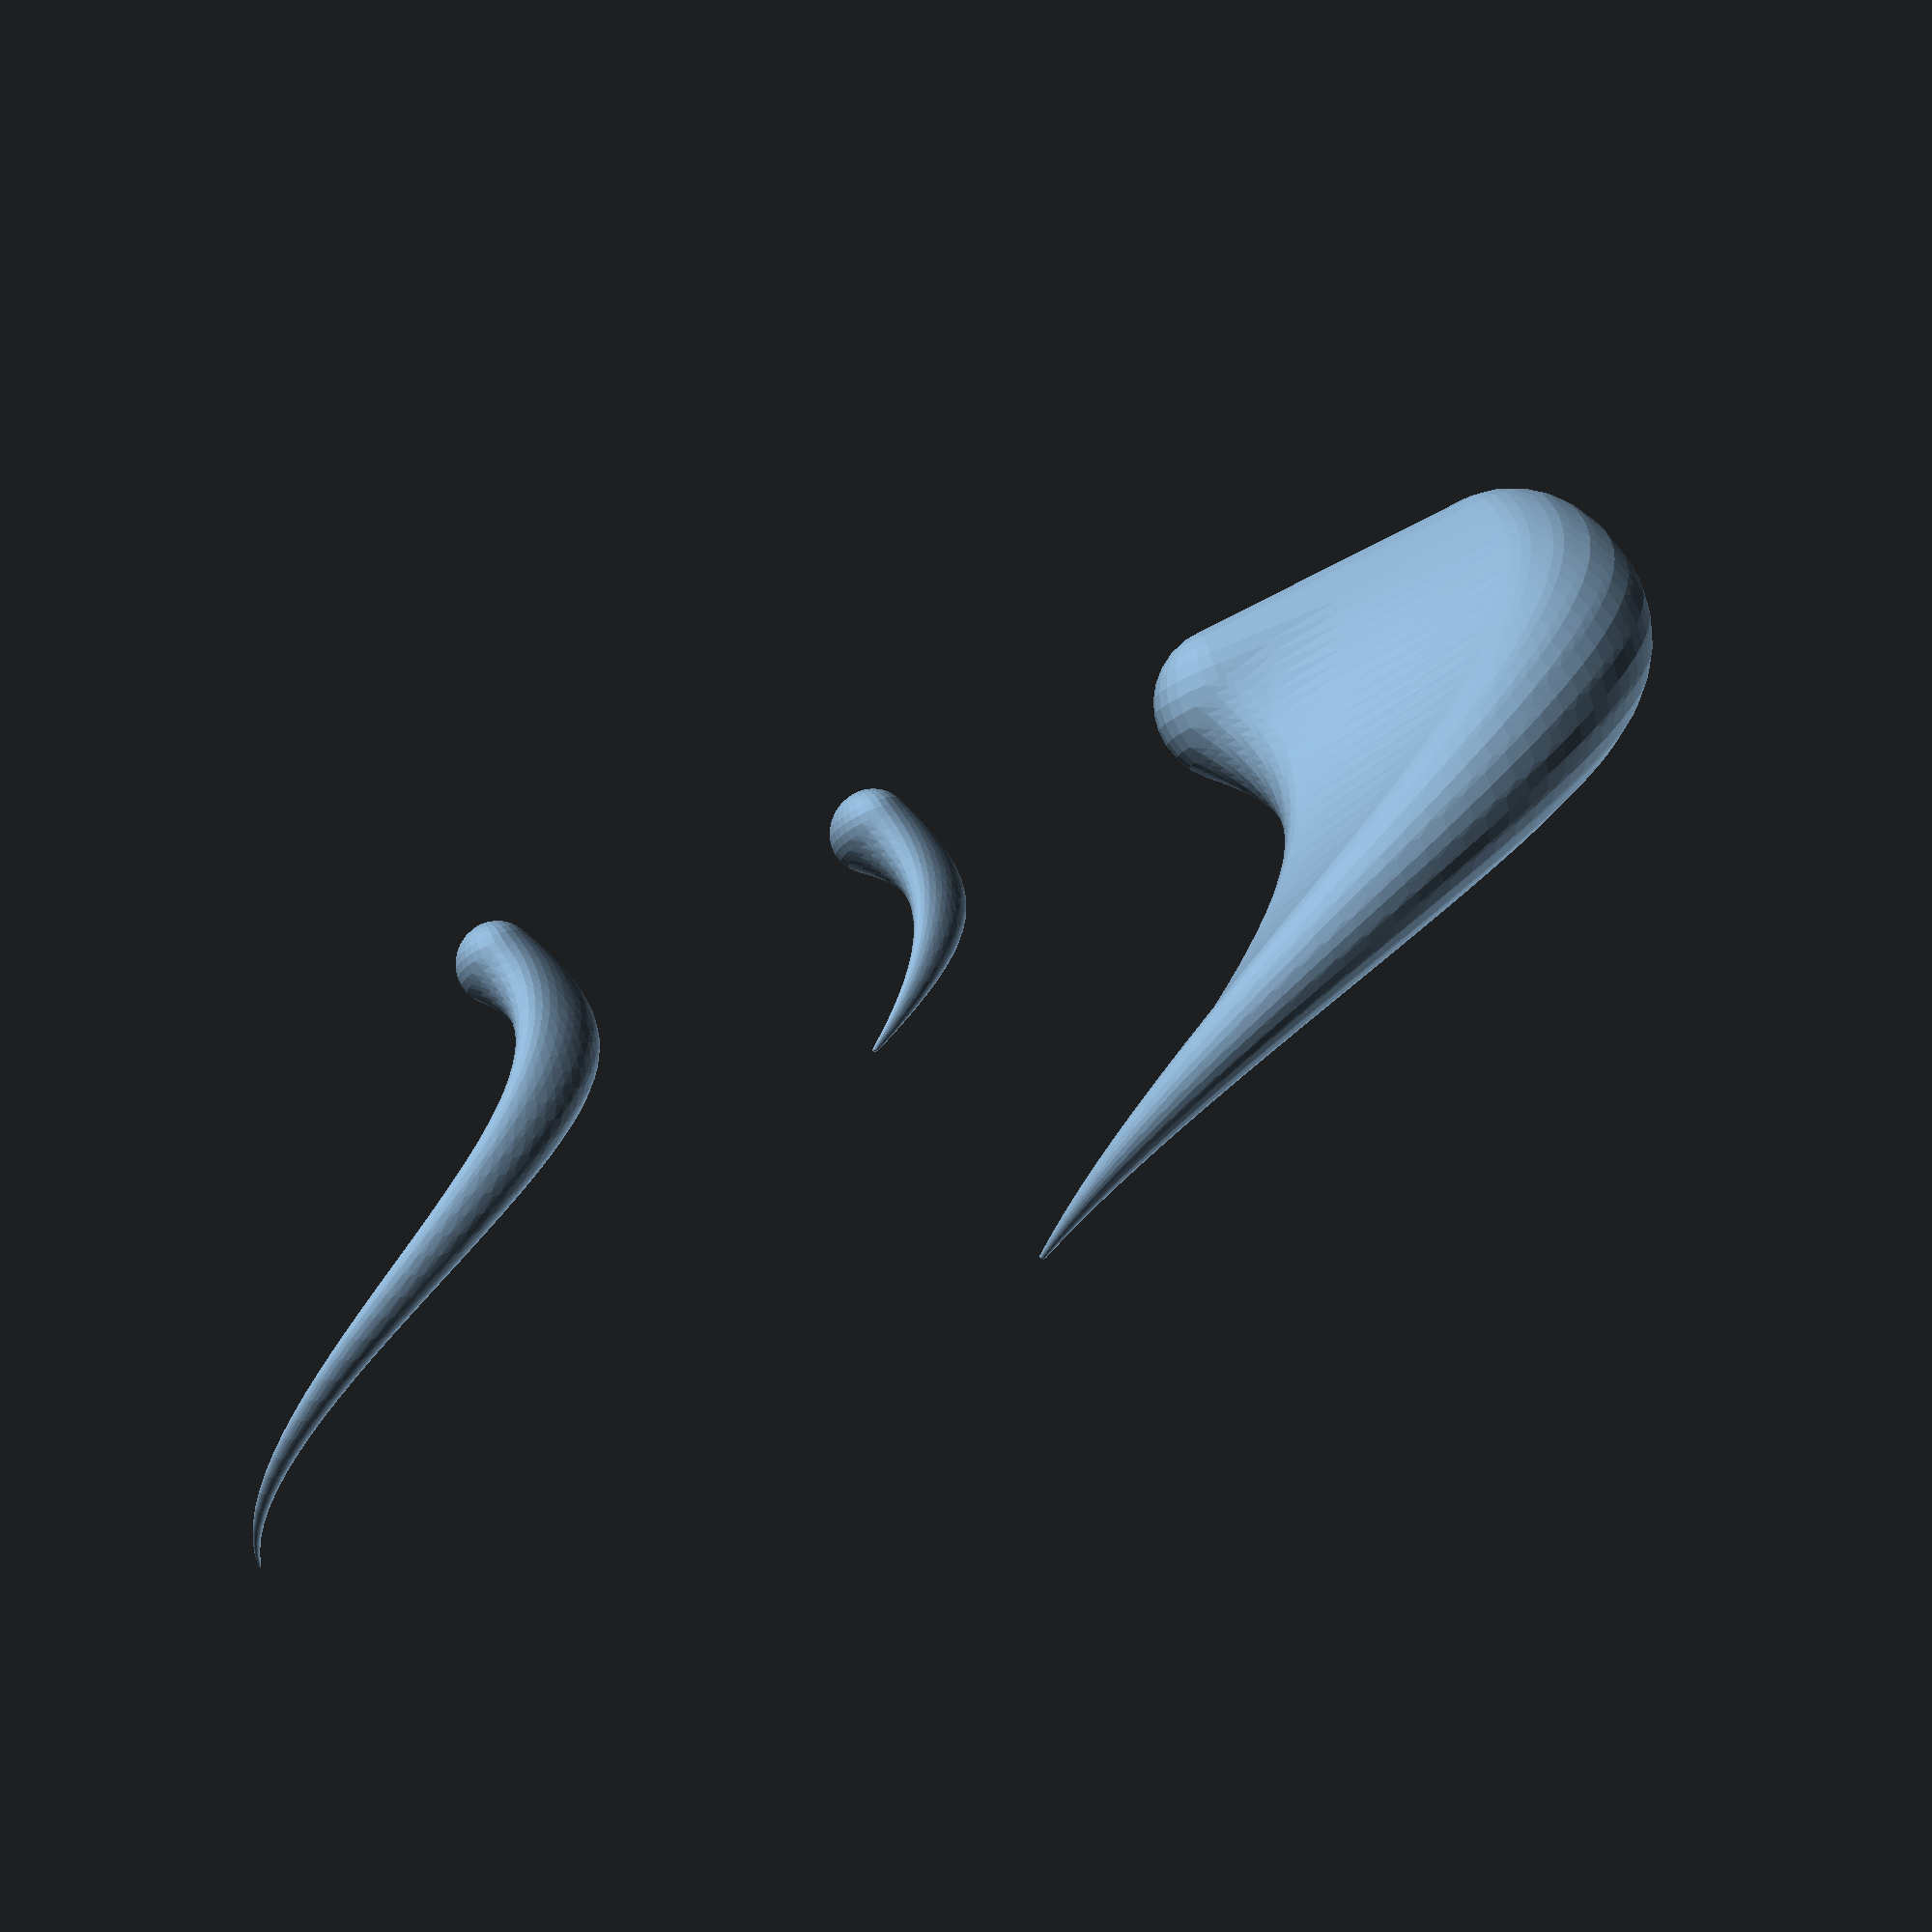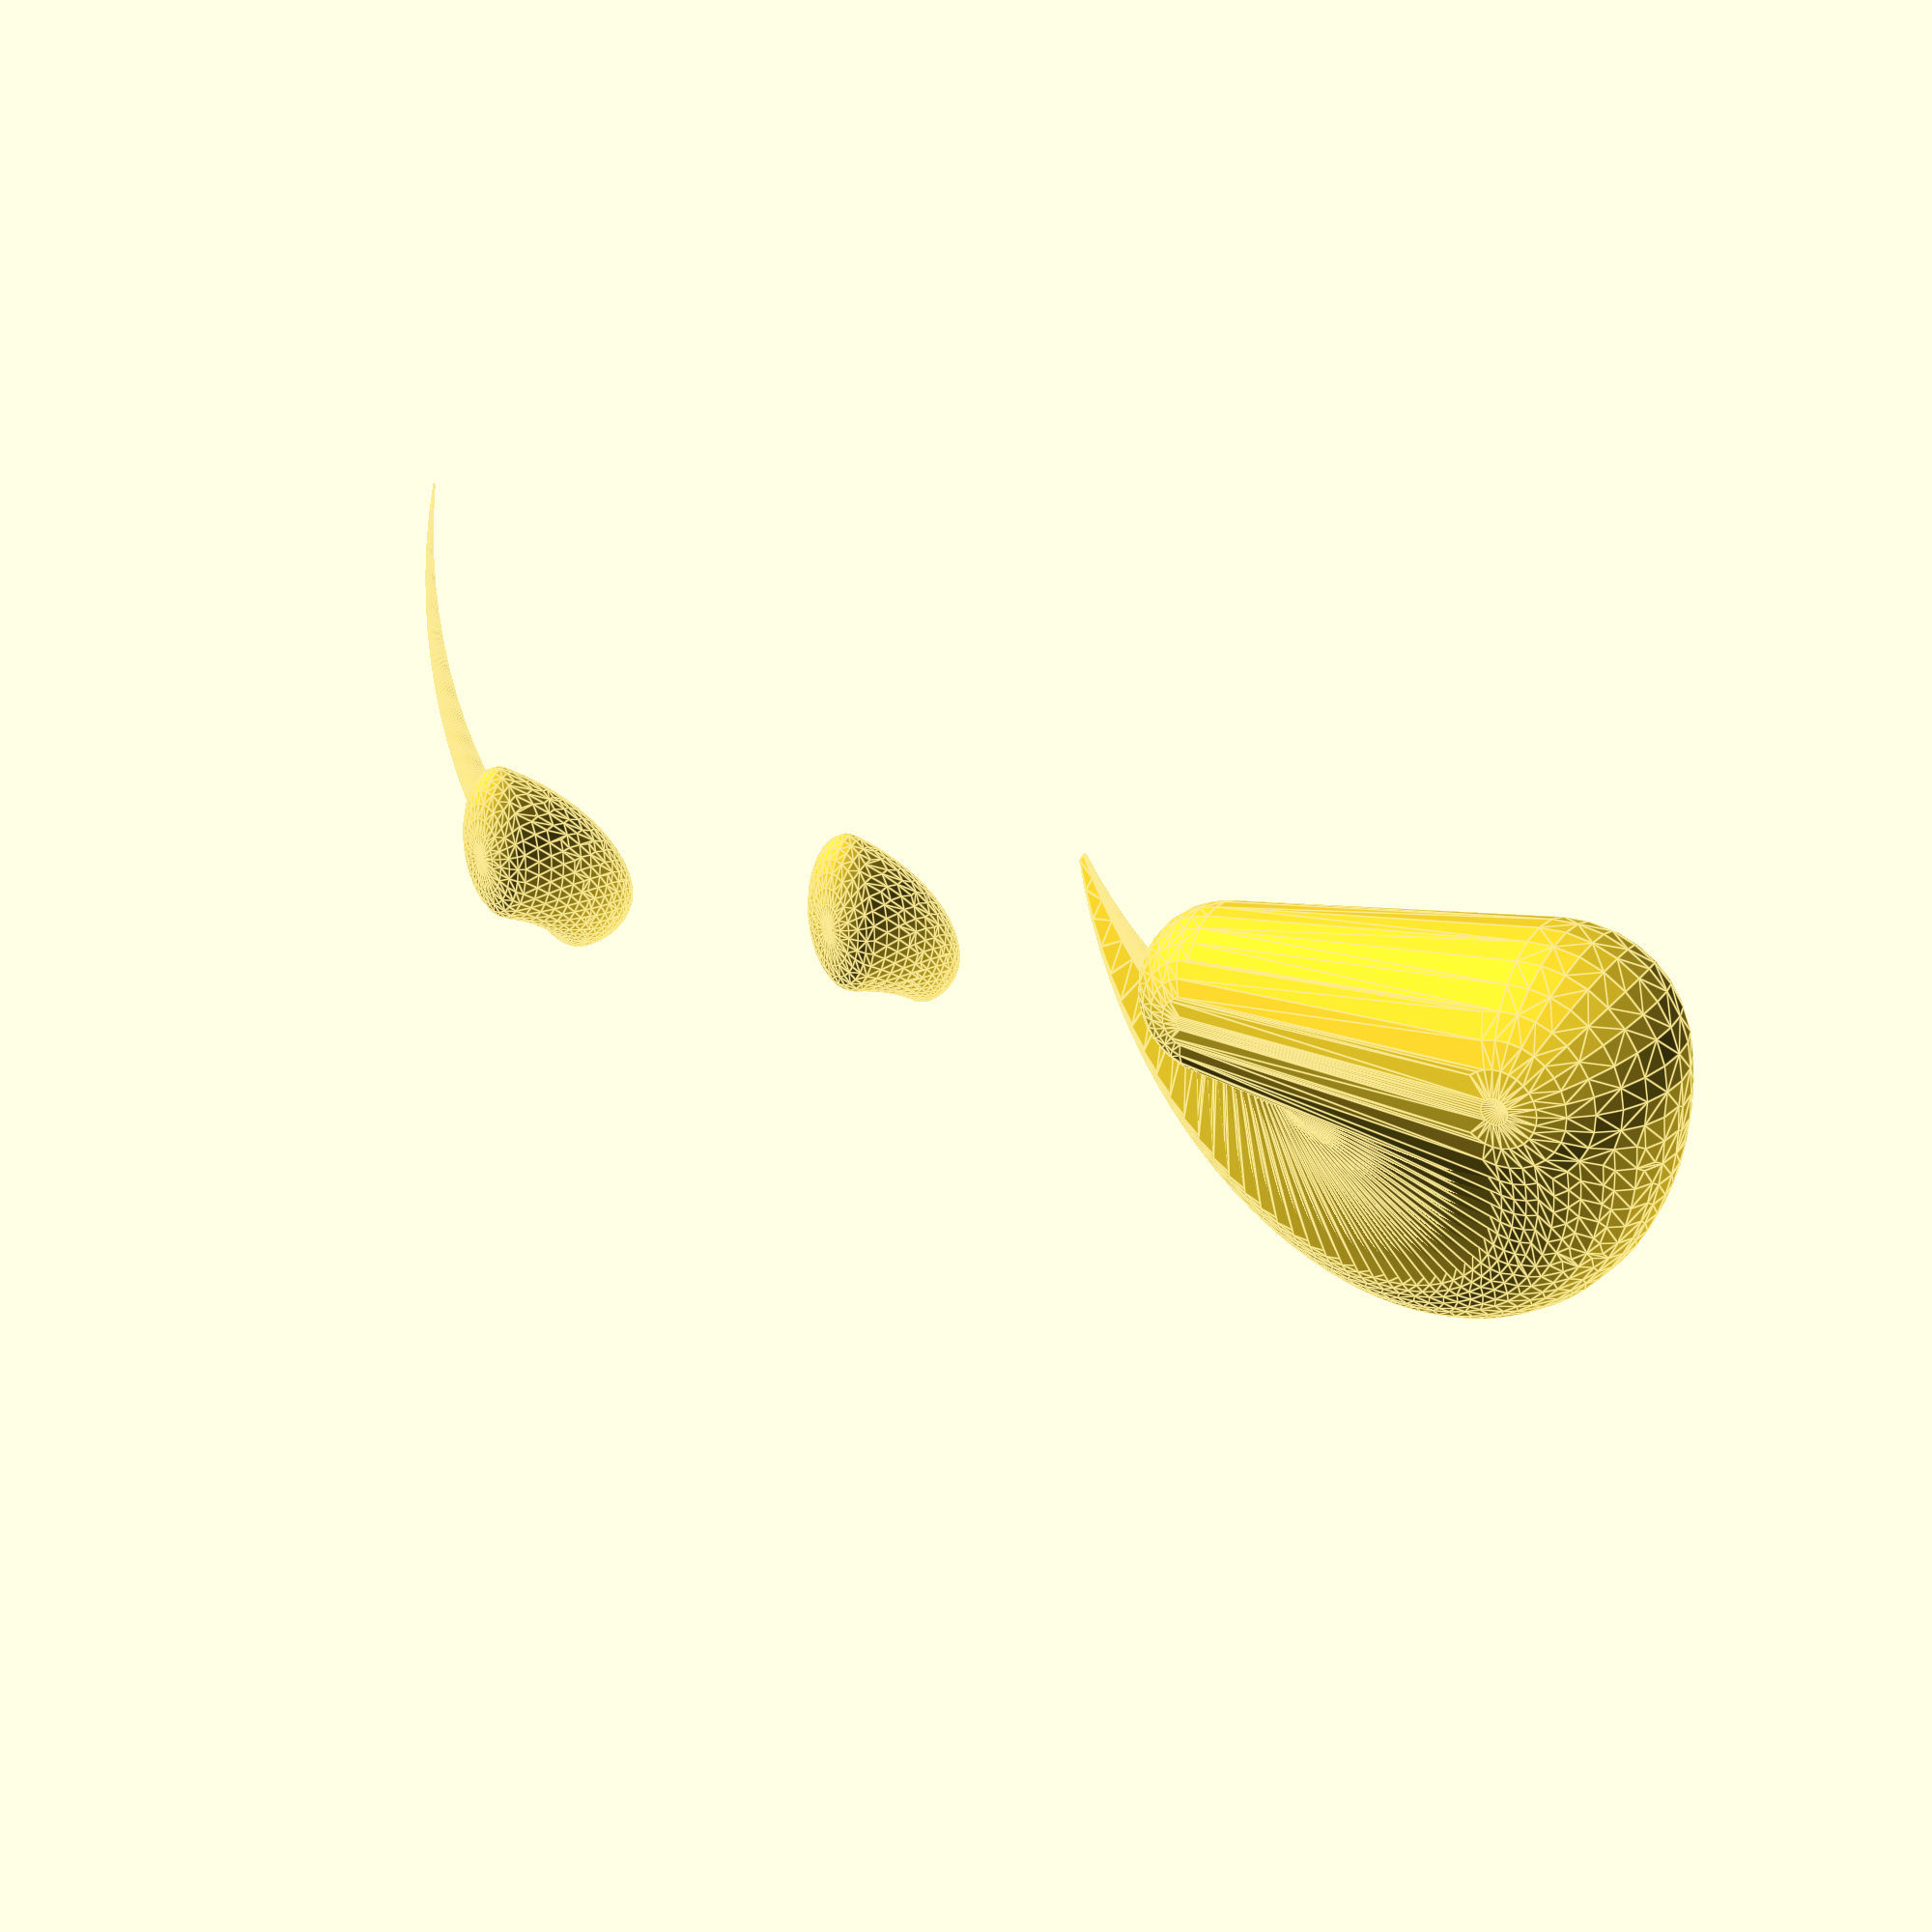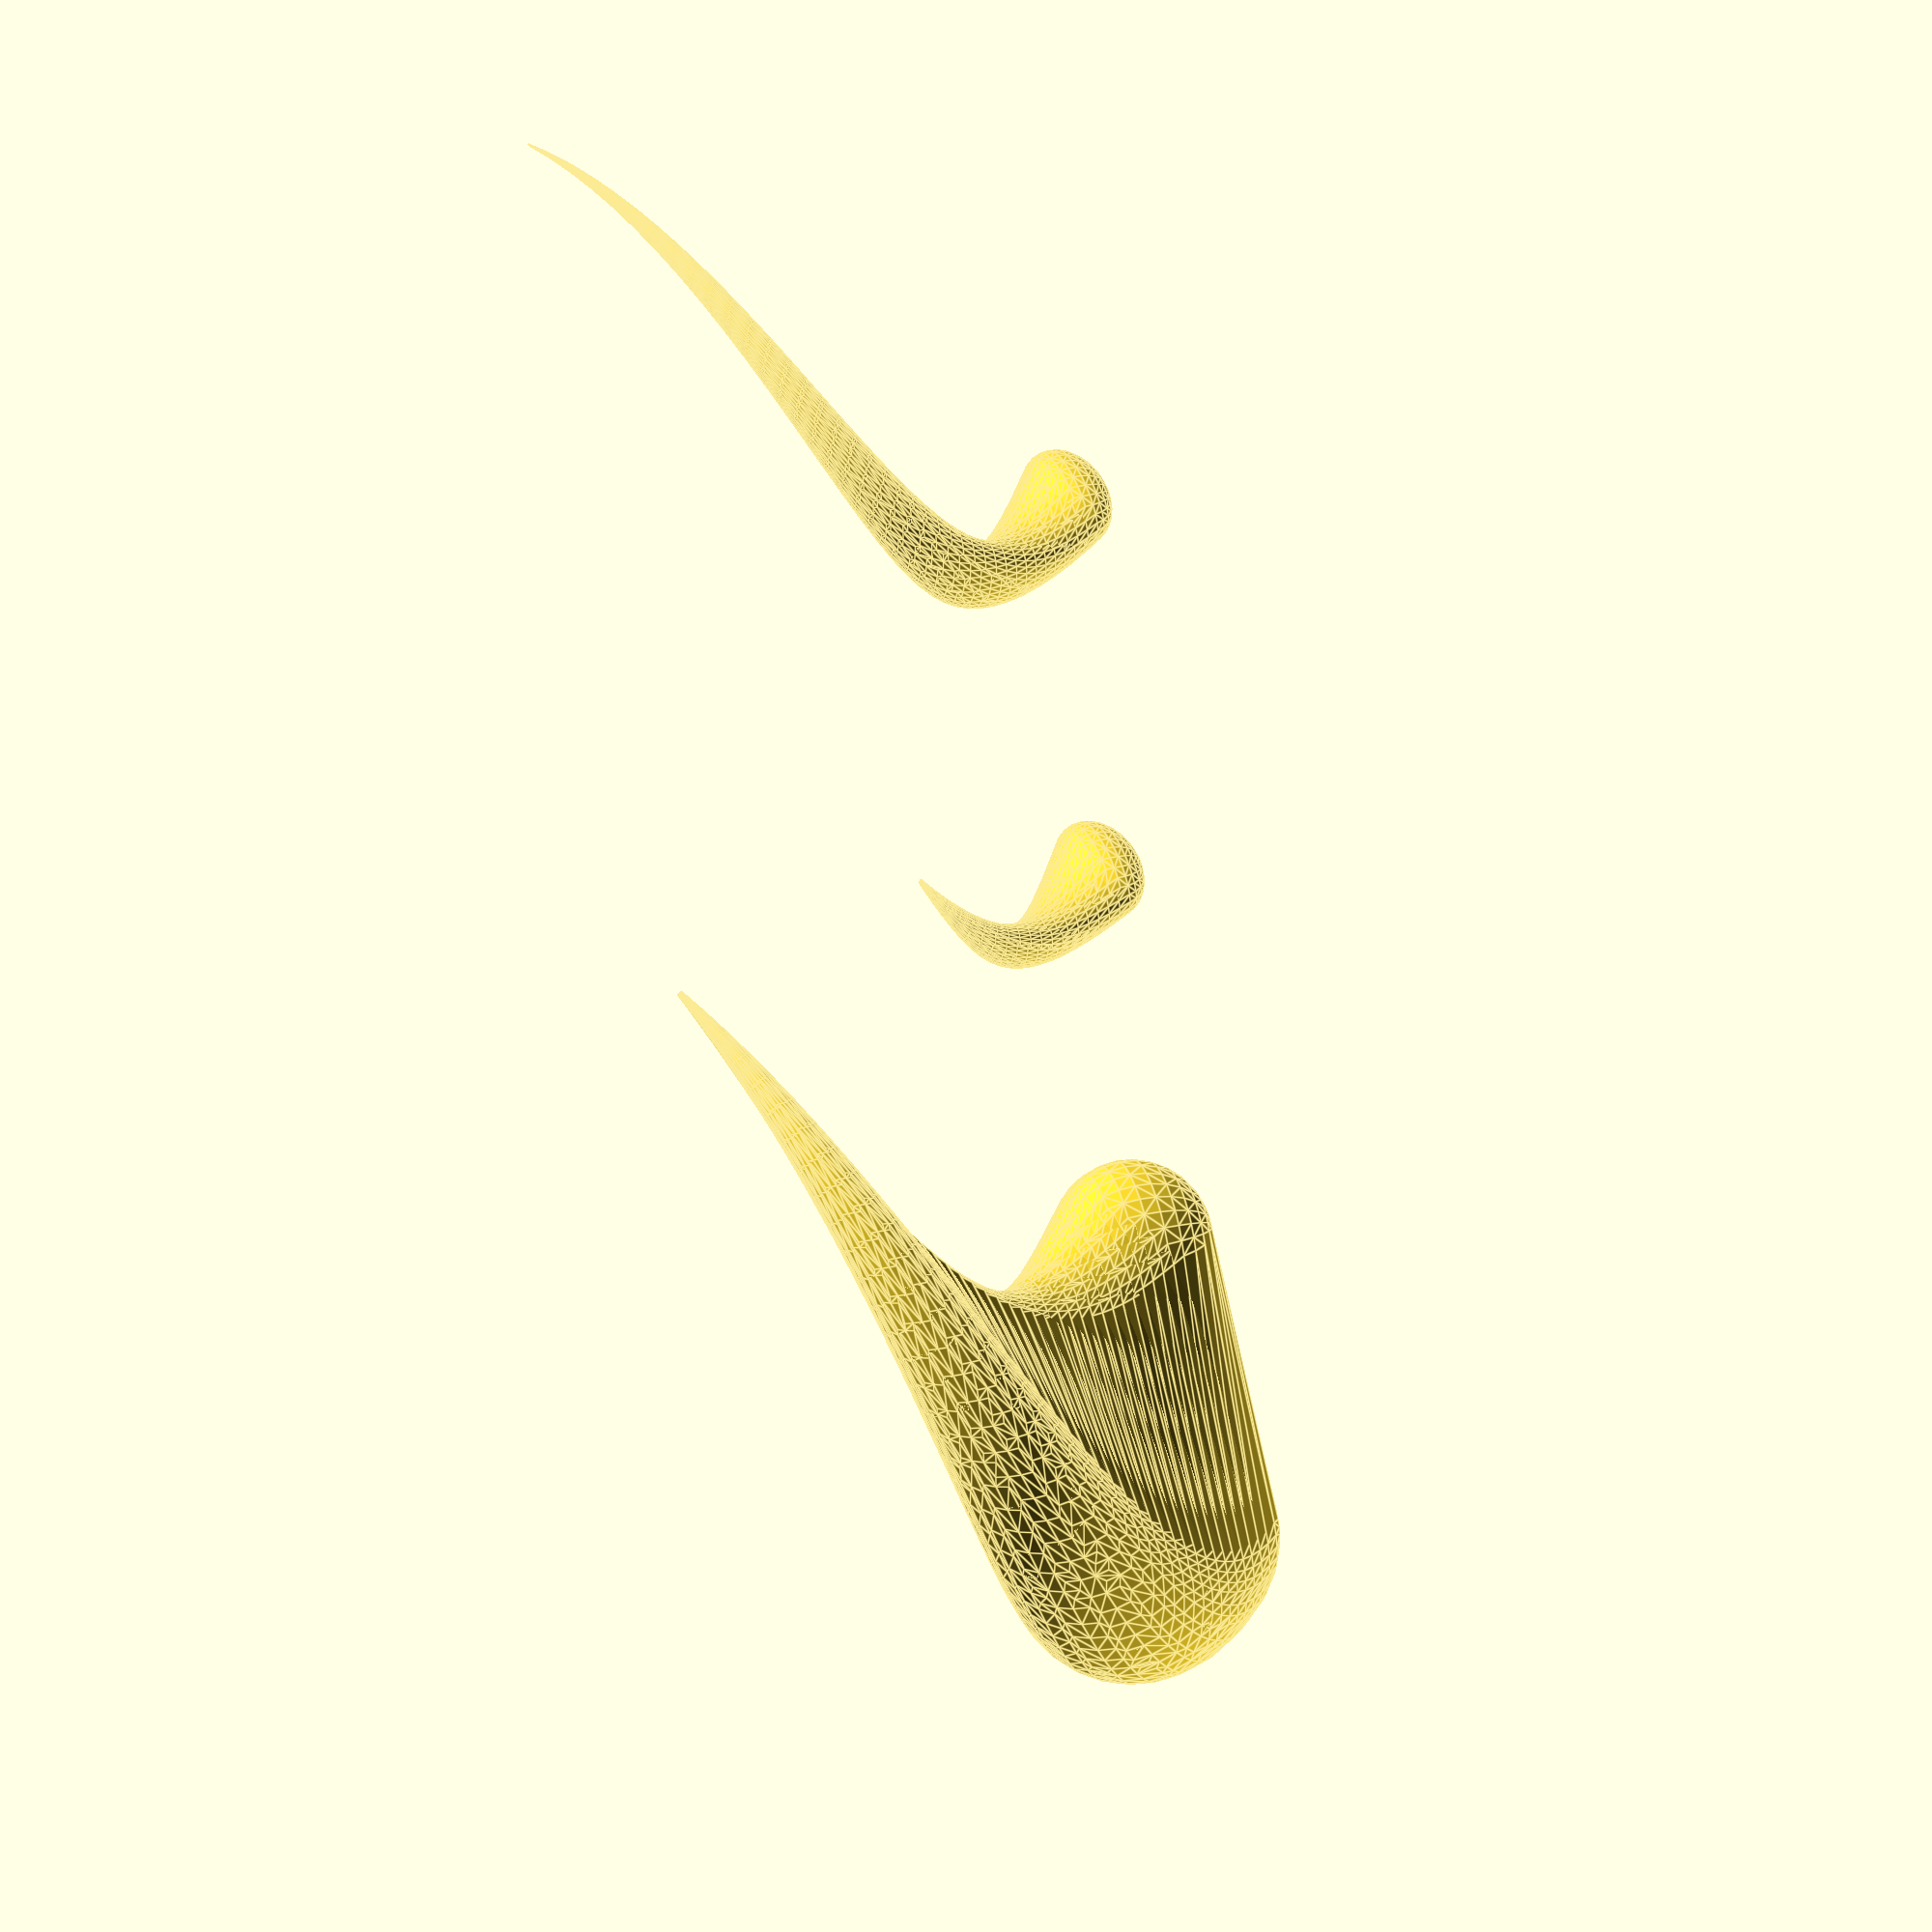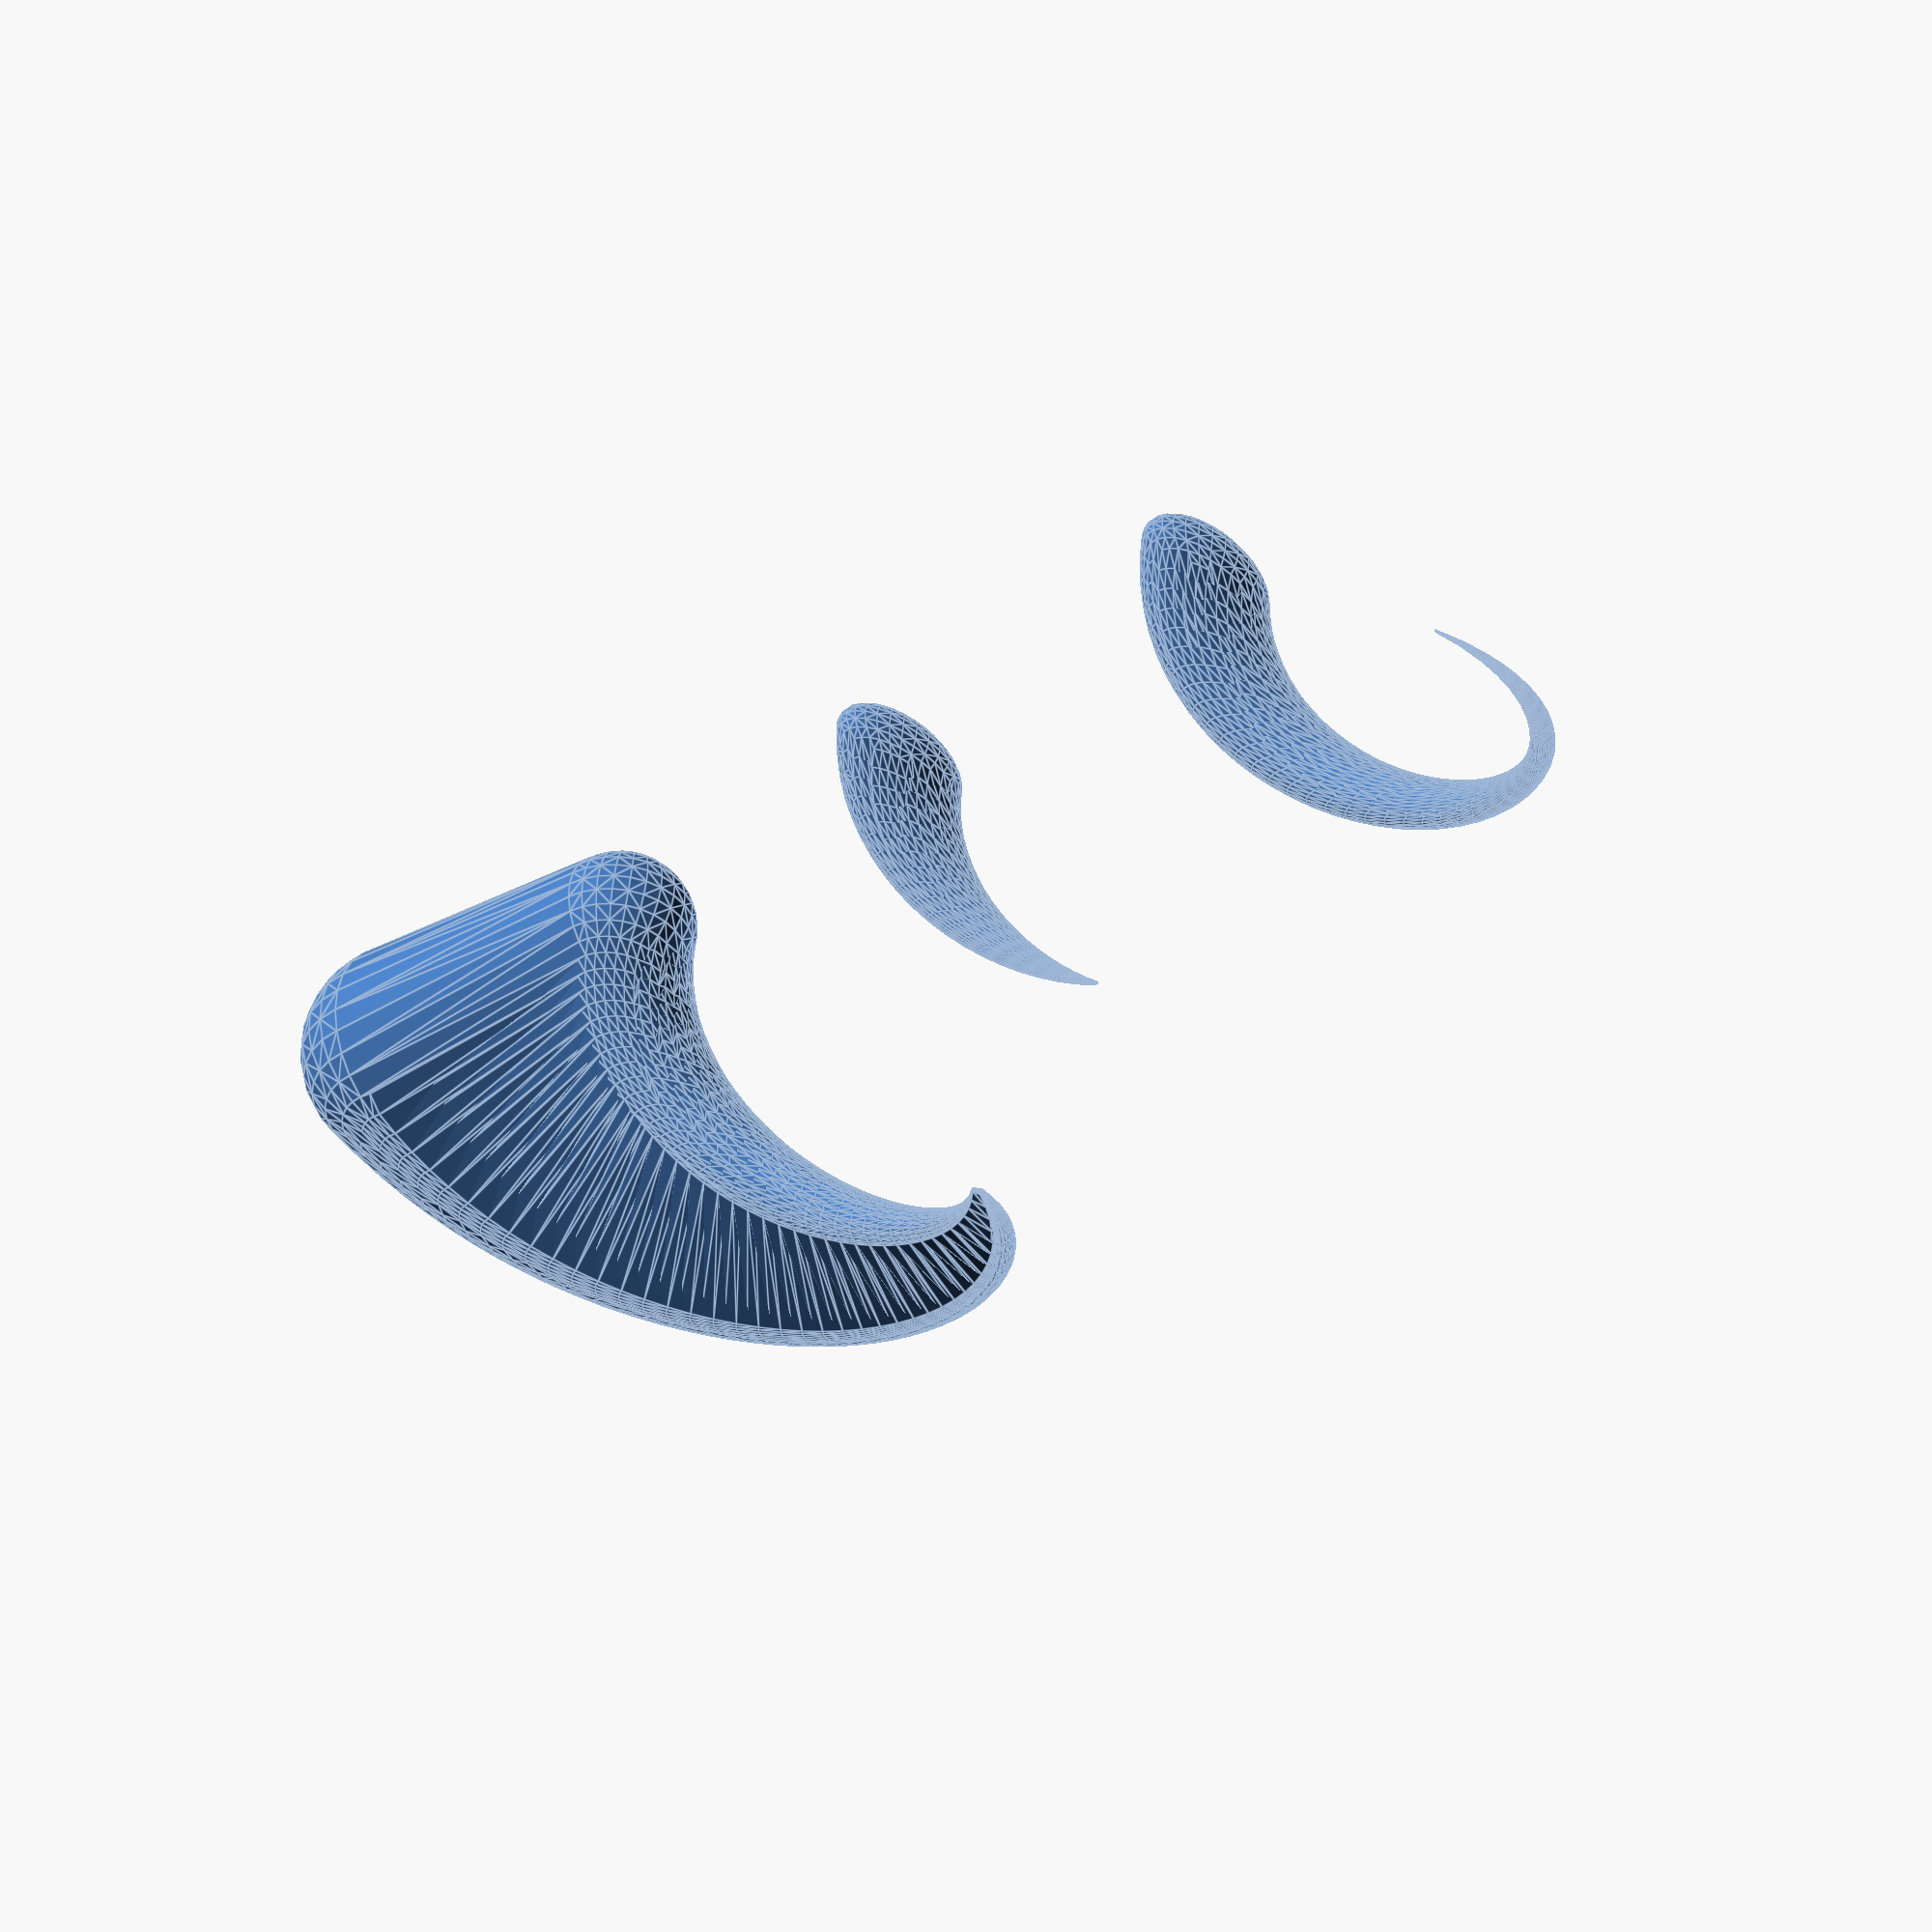
<openscad>
$fn = 30;
function calcScale(scaleFactors, count, iteration) =
scaleFactors[0] +
        ((scaleFactors[1] - scaleFactors[0])) * iteration / count;

module hullSweep(steps, rotation, offsetTo, scaleFactors)
{
        for (i = [0: steps - 2] ) {
                scaleAmt1 = calcScale(scaleFactors, steps, i);
                scaleAmt2 = calcScale(scaleFactors, steps, i + 1);

                hull()
                {
                        rotate(rotation * i)
                        translate(offsetTo * i)
                        scale([scaleAmt1, scaleAmt1, scaleAmt1])
                        children();
                        rotate(rotation * (i + 1))
                        translate(offsetTo * (i + 1))
                        scale([scaleAmt2, scaleAmt2, scaleAmt2])
                        children();
                }
        }
}

// Examples
// Horn #1
hullSweep(40, [0, 0, 4], [1, 1, 1.5], [5, 0])
scale([1, 2, 1])
sphere(1);

// Horn #2
translate([50, 0, 0])
hullSweep(20, [0, 0, 4], [1, 1, 1.5], [5, 0])
scale([1, 2, 1])
sphere(1);

// Short horn
translate([100, 0, 0])
hullSweep(40, [0, 0, 3], [1, 1, 1.5], [10, 0])
union()
{
        sphere(1);
        translate([4, 0, 0])
        sphere(1.5);
}

</openscad>
<views>
elev=276.7 azim=9.9 roll=338.9 proj=p view=solid
elev=152.8 azim=3.7 roll=329.2 proj=p view=edges
elev=320.6 azim=74.6 roll=72.7 proj=o view=edges
elev=311.5 azim=136.8 roll=4.3 proj=p view=edges
</views>
